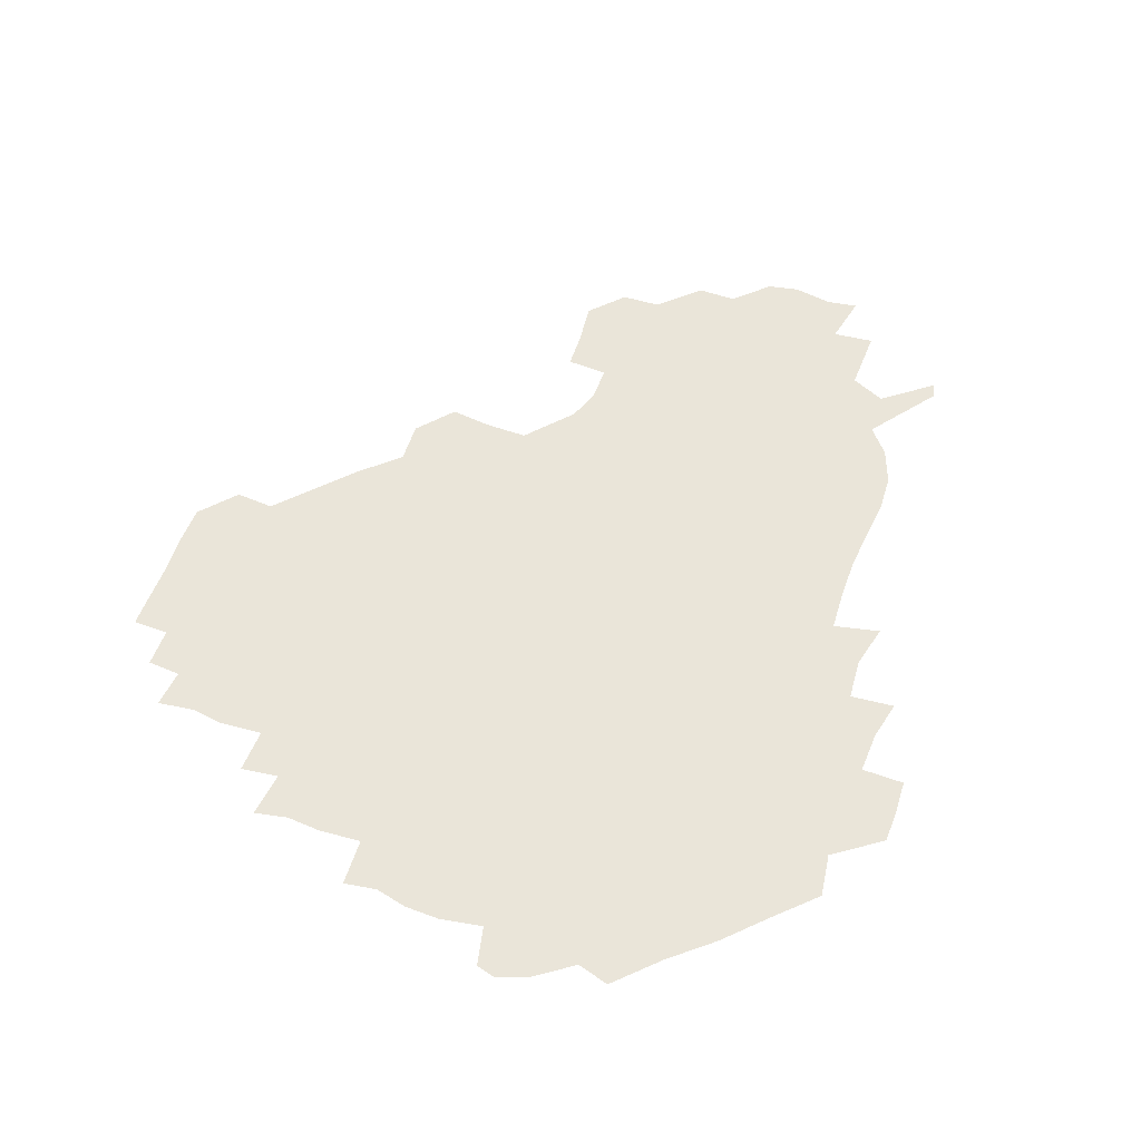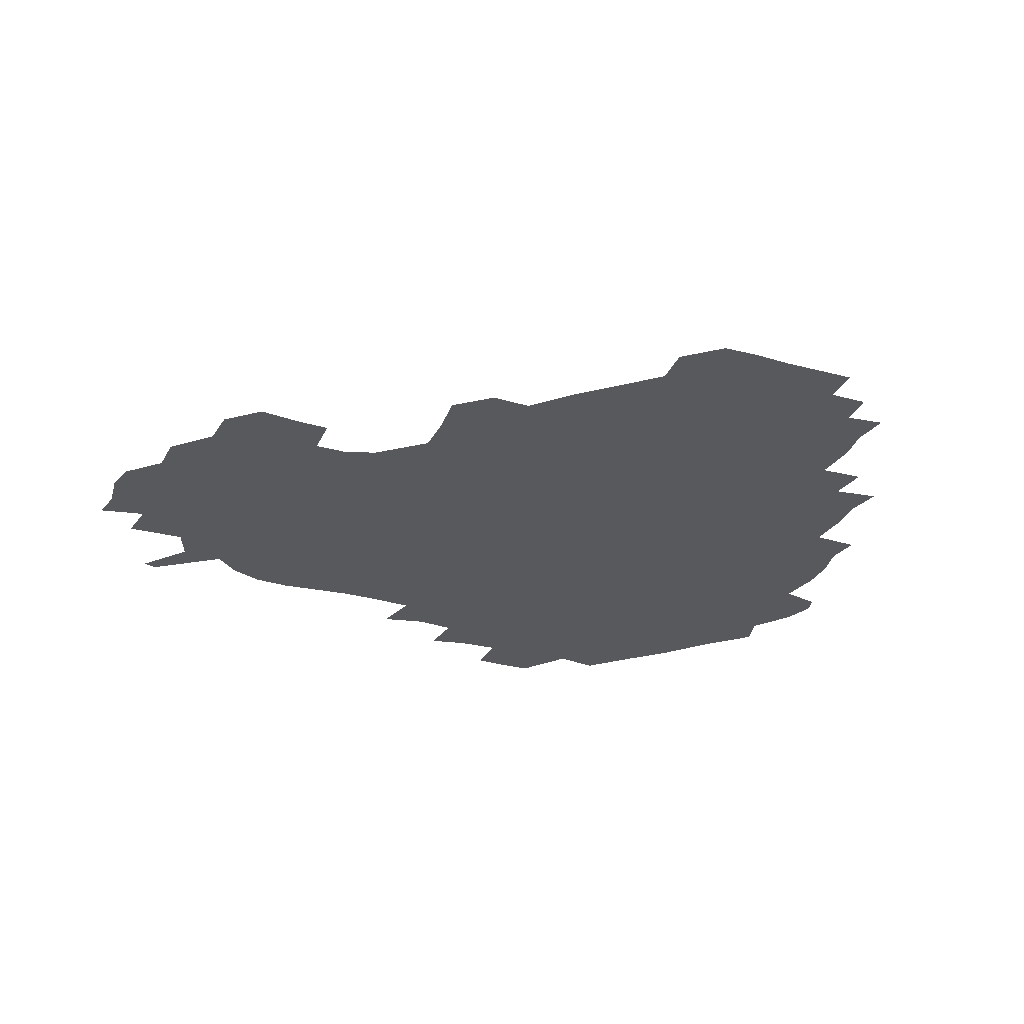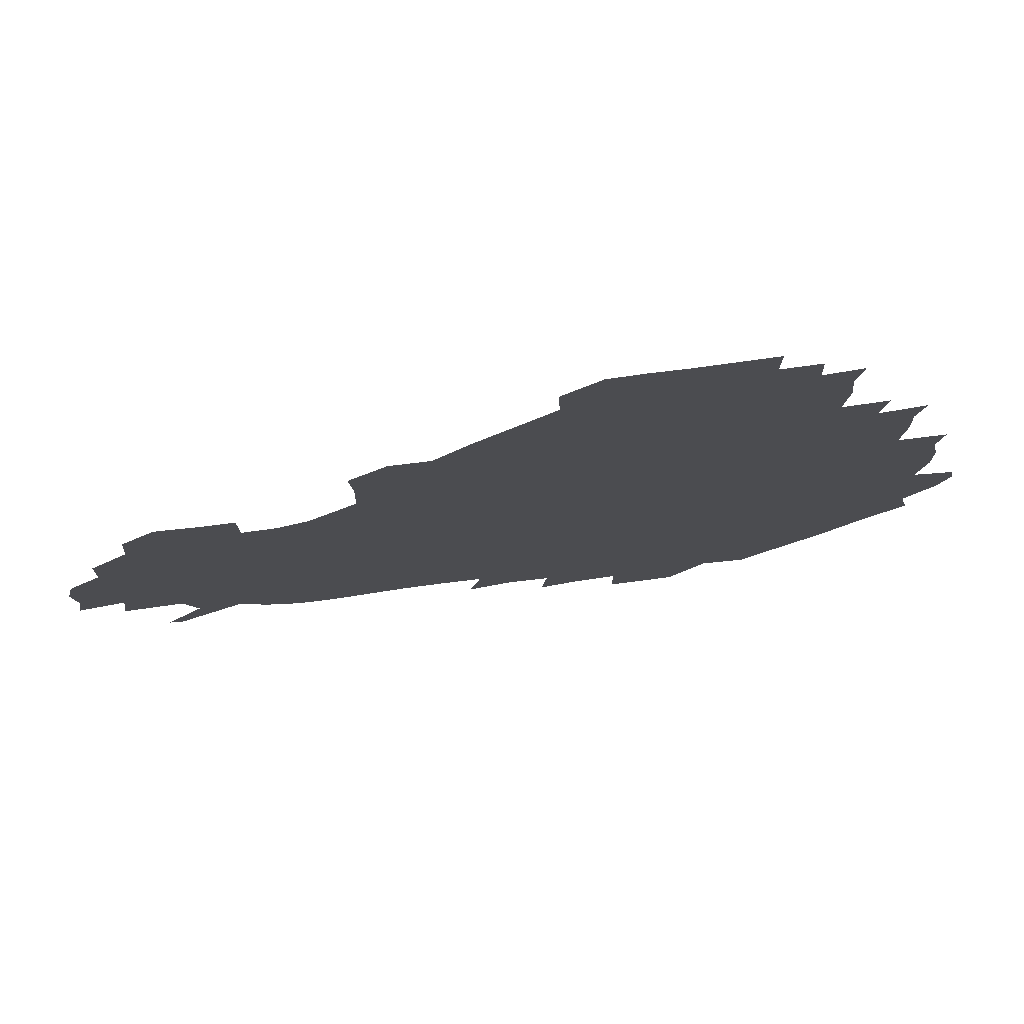
<metadata>
{"format":"obj","ext":"obj","renderer":"f3d","projection":"perspective","resolution":1024,"background":"white","views":[{"elev":58.0,"azim":-68.9,"up":"+Z"},{"elev":-29.2,"azim":158.2,"up":"+Z"},{"elev":76.0,"azim":172.2,"up":"+Y"}]}
</metadata>
<code>
v 240.2 185.9 0
v 235.4 199.1 0
v 237.2 206.9 0
v 248.6 155.9 0
v 252.2 169.5 0
v 253.3 182.7 0
v 254.8 196.4 0
v 253.7 210.7 0
v 250.2 228.5 0
v 250.2 243.4 0
v 253 256.9 0
v 250.5 270.8 0
v 266.5 138.5 0
v 271.3 153.3 0
v 272.8 167.5 0
v 273.9 181.6 0
v 270.8 196.4 0
v 271 210.6 0
v 271.4 225.7 0
v 273.1 240.9 0
v 271.8 256.2 0
v 270 271.8 0
v 268.4 289.8 0
v 269 304.1 0
v 265.9 318.1 0
v 281.9 120.9 0
v 286.2 137.3 0
v 289.8 152.7 0
v 290.4 166.9 0
v 288.4 181.4 0
v 287.5 196.1 0
v 287.8 210.6 0
v 286.4 225.7 0
v 287.9 240.1 0
v 288.5 254.8 0
v 287.5 269.9 0
v 286.1 286.1 0
v 285.5 301.3 0
v 284.7 315.8 0
v 282.3 331.7 0
v 298.9 104.6 0
v 301.5 121.9 0
v 303.4 137.8 0
v 304.5 152.5 0
v 304.7 166.7 0
v 303.9 181.1 0
v 303.6 195.7 0
v 302.8 210.5 0
v 302.9 225.3 0
v 302.2 240.1 0
v 303.8 254.3 0
v 303.1 269.3 0
v 301.9 285 0
v 300 301.4 0
v 300.9 315.7 0
v 300.6 331.1 0
v 298.8 349 0
v 300.3 362.7 0
v 297.9 377.9 0
v 314.9 88.66 0
v 316.2 106.3 0
v 317.3 122.5 0
v 317.9 137.5 0
v 318.7 152.5 0
v 318.9 166.7 0
v 318.5 181.1 0
v 318 195.7 0
v 318.2 210.3 0
v 318.5 224.9 0
v 318.5 239.6 0
v 317.8 254.6 0
v 317 270.1 0
v 316.8 285 0
v 316.2 300.4 0
v 314.8 316.6 0
v 316.5 330.7 0
v 316.5 345.9 0
v 316 360.9 0
v 313.6 376.3 0
v 314.2 390.3 0
v 333 91.57 0
v 332.3 107.7 0
v 332.4 122.9 0
v 332.7 138 0
v 332.8 152.4 0
v 333.1 166.9 0
v 333 181.2 0
v 333.1 195.6 0
v 332.5 210.3 0
v 332.7 224.9 0
v 333.1 239.3 0
v 331.9 254.8 0
v 333.2 268.7 0
v 331.9 284.8 0
v 330.9 300.9 0
v 331.3 315.7 0
v 331.5 330.5 0
v 331.2 345.9 0
v 331.1 360.8 0
v 330.8 375.7 0
v 330.3 390.3 0
v 330.1 405.4 0
v 347.7 71.48 0
v 346.8 91.61 0
v 346.7 108 0
v 347.2 124.2 0
v 347.2 138.4 0
v 347 152.5 0
v 347.1 167 0
v 347.1 181.3 0
v 347.4 195.7 0
v 347.3 210.3 0
v 347.6 224.7 0
v 347.3 239.6 0
v 347.9 253.7 0
v 347.4 269.1 0
v 346.3 285.7 0
v 346.4 300.3 0
v 346.2 315.7 0
v 346.4 330.4 0
v 346.2 345.7 0
v 346 360.8 0
v 346.7 375.2 0
v 345.2 391 0
v 345.7 405.3 0
v 361.3 71.4 0
v 360.8 92.71 0
v 361 108.4 0
v 361.3 124.6 0
v 361.2 138.3 0
v 361.2 152.4 0
v 361.3 166.8 0
v 361.3 181.3 0
v 361.4 195.9 0
v 361.7 210.5 0
v 361.7 225.2 0
v 361.8 239.7 0
v 362 254.1 0
v 362.4 268 0
v 360.8 285.9 0
v 360.7 302.1 0
v 361.1 315.9 0
v 361 331.2 0
v 361.3 345.6 0
v 361.1 360.7 0
v 361.5 375.2 0
v 361.1 390.5 0
v 361.1 405.2 0
v 375.4 72.34 0
v 375.1 90.28 0
v 375.2 108.5 0
v 374.9 125.2 0
v 375.4 138.4 0
v 375.5 152.5 0
v 375.6 166.8 0
v 375.7 181.3 0
v 375.9 195.9 0
v 376.1 210.6 0
v 376.1 225.4 0
v 376.2 239.8 0
v 377 253.6 0
v 376.7 268.5 0
v 376.2 284.1 0
v 375.3 301.9 0
v 375.8 316.6 0
v 375.8 331.4 0
v 376.1 345.5 0
v 376.1 360.4 0
v 376.1 375.5 0
v 376.1 390.7 0
v 376 406 0
v 392.3 89.84 0
v 390.2 108.5 0
v 390.3 123.1 0
v 389.6 138.4 0
v 389.5 152.9 0
v 390.1 166.9 0
v 390.1 181.6 0
v 390.2 196 0
v 390.7 210.9 0
v 390.6 225.6 0
v 390.9 239.8 0
v 391.1 254 0
v 391 269.2 0
v 390.8 284.9 0
v 390.5 300.7 0
v 390.3 317.4 0
v 390.6 331.6 0
v 391 346.1 0
v 391 360.8 0
v 391.1 376.2 0
v 391.1 390.9 0
v 391.1 405.7 0
v 408.8 86.42 0
v 406.6 105.1 0
v 405.1 122.7 0
v 404.5 137.9 0
v 404.4 152.5 0
v 404 167.7 0
v 403.9 182.1 0
v 404.4 196.4 0
v 404.1 211 0
v 405 225.5 0
v 405.1 240 0
v 405.2 253.9 0
v 405.5 268.6 0
v 405.6 283.7 0
v 405.6 299.6 0
v 405.9 315.2 0
v 405.9 330.6 0
v 405.9 346.1 0
v 406.2 362.1 0
v 405.8 376.3 0
v 406.5 392.3 0
v 423.5 106.8 0
v 421.1 122.5 0
v 420.1 137.2 0
v 418.5 153.1 0
v 418.9 167.3 0
v 419.4 181.7 0
v 419.5 196.3 0
v 419.2 211.1 0
v 419.2 225.6 0
v 419.8 240.2 0
v 419.3 254.2 0
v 419.6 268.5 0
v 420.1 284 0
v 420.2 298.5 0
v 420.7 316 0
v 421 331.2 0
v 421.1 346.8 0
v 421 362.3 0
v 441.9 102.8 0
v 437.1 122.2 0
v 434.3 138.2 0
v 433.6 152.8 0
v 433.3 167.4 0
v 433.6 181.8 0
v 434.1 196.3 0
v 434.2 211 0
v 433.4 225.9 0
v 433.8 240.3 0
v 433.8 254.6 0
v 434.1 269 0
v 434.7 284.2 0
v 435.1 299.3 0
v 435.4 314.4 0
v 436.1 331 0
v 436.6 348.1 0
v 455.1 123.5 0
v 451.7 137.6 0
v 450.4 152 0
v 448.6 167.3 0
v 449 181.5 0
v 450.4 195.8 0
v 447.8 211.9 0
v 447.8 226 0
v 448 240.4 0
v 448.4 254.8 0
v 448.7 269.3 0
v 449.1 283.9 0
v 449.7 299 0
v 450.9 315.5 0
v 452.1 331.7 0
v 471.8 123.8 0
v 468.1 137.5 0
v 465.7 152.3 0
v 466.2 166.2 0
v 464.9 181.4 0
v 465.7 195.6 0
v 464 211.3 0
v 463 226 0
v 463.3 240.5 0
v 463.3 255 0
v 462.7 269.1 0
v 464.1 283.9 0
v 465.5 300.1 0
v 465.8 315.6 0
v 468.5 332.6 0
v 488.2 122.4 0
v 482 138.5 0
v 482.4 151.7 0
v 480.7 166.6 0
v 481.4 180.9 0
v 480.3 195.9 0
v 479.5 210.9 0
v 477.5 226.1 0
v 477.7 240.4 0
v 479.2 254.9 0
v 480.3 269.8 0
v 482.8 284.7 0
v 482.4 302.9 0
v 483.9 319.5 0
v 504 121.1 0
v 497.2 138.3 0
v 497.3 151.6 0
v 495.4 166.8 0
v 495.9 180.9 0
v 494.1 196.6 0
v 493.4 211.2 0
v 492.5 225.7 0
v 494.1 240 0
v 496 254 0
v 502.5 267.7 0
v 519 122.1 0
v 512.3 138.8 0
v 510.4 153.1 0
v 509.7 167.4 0
v 508.5 182.3 0
v 507.8 197.1 0
v 506.9 211.4 0
v 505.2 225.6 0
v 507 238.6 0
v 509.3 251.7 0
v 515.5 263.1 0
v 533.1 128 0
v 528.7 140 0
v 524.9 154 0
v 523.9 167.8 0
v 523 182 0
v 523.2 196.5 0
v 521.5 211.4 0
v 521.2 225 0
v 520.1 238.1 0
v 521.4 249.6 0
v 529.6 263.2 0
v 529.9 280.3 0
v 543.4 137.3 0
v 542.8 143.7 0
v 540 154.9 0
v 538.5 168.1 0
v 536 182.6 0
v 536.2 196.3 0
v 538 210.1 0
v 536.2 224 0
v 537.6 237.8 0
v 539.3 251.4 0
v 541.1 265.7 0
v 543.9 280.8 0
v 571.9 116.3 0
v 550.9 142.3 0
v 555.1 153 0
v 554.3 167.8 0
v 554.2 181.4 0
v 555.9 195.5 0
v 555.9 210.1 0
v 555.4 224.9 0
v 558.1 239.4 0
v 554.9 253.5 0
v 556.8 267.3 0
v 561.3 282.9 0
v 577.8 117.9 0
v 561.6 138.6 0
v 567.4 153 0
v 570.6 167.7 0
v 569.6 181.3 0
v 569.8 195.2 0
v 570.4 210 0
v 572.2 224.6 0
v 574.1 238.6 0
v 576.5 253.7 0
v 575.3 269.9 0
v 592.4 152.6 0
v 590.1 169.6 0
v 586.5 182.1 0
v 583 195.6 0
v 588 207.8 0
v 592.8 221.4 0
v 592.3 237.5 0
v 609.8 165.6 0
v 607.4 178.6 0
v 609.4 194.4 0
v 606.4 207.6 0
f 5 6 1
f 1 6 2
f 6 7 2
f 2 7 3
f 7 8 3
f 13 14 4
f 4 14 5
f 14 15 5
f 5 15 6
f 15 16 6
f 6 16 7
f 16 17 7
f 7 17 8
f 17 18 8
f 8 18 9
f 18 19 9
f 9 19 10
f 19 20 10
f 10 20 11
f 20 21 11
f 11 21 12
f 21 22 12
f 26 27 13
f 13 27 14
f 27 28 14
f 14 28 15
f 28 29 15
f 15 29 16
f 29 30 16
f 16 30 17
f 30 31 17
f 17 31 18
f 31 32 18
f 18 32 19
f 32 33 19
f 19 33 20
f 33 34 20
f 20 34 21
f 34 35 21
f 21 35 22
f 35 36 22
f 22 36 23
f 36 37 23
f 23 37 24
f 37 38 24
f 24 38 25
f 38 39 25
f 41 42 26
f 26 42 27
f 42 43 27
f 27 43 28
f 43 44 28
f 28 44 29
f 44 45 29
f 29 45 30
f 45 46 30
f 30 46 31
f 46 47 31
f 31 47 32
f 47 48 32
f 32 48 33
f 48 49 33
f 33 49 34
f 49 50 34
f 34 50 35
f 50 51 35
f 35 51 36
f 51 52 36
f 36 52 37
f 52 53 37
f 37 53 38
f 53 54 38
f 38 54 39
f 54 55 39
f 39 55 40
f 55 56 40
f 60 61 41
f 41 61 42
f 61 62 42
f 42 62 43
f 62 63 43
f 43 63 44
f 63 64 44
f 44 64 45
f 64 65 45
f 45 65 46
f 65 66 46
f 46 66 47
f 66 67 47
f 47 67 48
f 67 68 48
f 48 68 49
f 68 69 49
f 49 69 50
f 69 70 50
f 50 70 51
f 70 71 51
f 51 71 52
f 71 72 52
f 52 72 53
f 72 73 53
f 53 73 54
f 73 74 54
f 54 74 55
f 74 75 55
f 55 75 56
f 75 76 56
f 56 76 57
f 76 77 57
f 57 77 58
f 77 78 58
f 58 78 59
f 78 79 59
f 60 81 61
f 81 82 61
f 61 82 62
f 82 83 62
f 62 83 63
f 83 84 63
f 63 84 64
f 84 85 64
f 64 85 65
f 85 86 65
f 65 86 66
f 86 87 66
f 66 87 67
f 87 88 67
f 67 88 68
f 88 89 68
f 68 89 69
f 89 90 69
f 69 90 70
f 90 91 70
f 70 91 71
f 91 92 71
f 71 92 72
f 92 93 72
f 72 93 73
f 93 94 73
f 73 94 74
f 94 95 74
f 74 95 75
f 95 96 75
f 75 96 76
f 96 97 76
f 76 97 77
f 97 98 77
f 77 98 78
f 98 99 78
f 78 99 79
f 99 100 79
f 79 100 80
f 100 101 80
f 103 104 81
f 81 104 82
f 104 105 82
f 82 105 83
f 105 106 83
f 83 106 84
f 106 107 84
f 84 107 85
f 107 108 85
f 85 108 86
f 108 109 86
f 86 109 87
f 109 110 87
f 87 110 88
f 110 111 88
f 88 111 89
f 111 112 89
f 89 112 90
f 112 113 90
f 90 113 91
f 113 114 91
f 91 114 92
f 114 115 92
f 92 115 93
f 115 116 93
f 93 116 94
f 116 117 94
f 94 117 95
f 117 118 95
f 95 118 96
f 118 119 96
f 96 119 97
f 119 120 97
f 97 120 98
f 120 121 98
f 98 121 99
f 121 122 99
f 99 122 100
f 122 123 100
f 100 123 101
f 123 124 101
f 101 124 102
f 124 125 102
f 103 126 104
f 126 127 104
f 104 127 105
f 127 128 105
f 105 128 106
f 128 129 106
f 106 129 107
f 129 130 107
f 107 130 108
f 130 131 108
f 108 131 109
f 131 132 109
f 109 132 110
f 132 133 110
f 110 133 111
f 133 134 111
f 111 134 112
f 134 135 112
f 112 135 113
f 135 136 113
f 113 136 114
f 136 137 114
f 114 137 115
f 137 138 115
f 115 138 116
f 138 139 116
f 116 139 117
f 139 140 117
f 117 140 118
f 140 141 118
f 118 141 119
f 141 142 119
f 119 142 120
f 142 143 120
f 120 143 121
f 143 144 121
f 121 144 122
f 144 145 122
f 122 145 123
f 145 146 123
f 123 146 124
f 146 147 124
f 124 147 125
f 147 148 125
f 126 149 127
f 149 150 127
f 127 150 128
f 150 151 128
f 128 151 129
f 151 152 129
f 129 152 130
f 152 153 130
f 130 153 131
f 153 154 131
f 131 154 132
f 154 155 132
f 132 155 133
f 155 156 133
f 133 156 134
f 156 157 134
f 134 157 135
f 157 158 135
f 135 158 136
f 158 159 136
f 136 159 137
f 159 160 137
f 137 160 138
f 160 161 138
f 138 161 139
f 161 162 139
f 139 162 140
f 162 163 140
f 140 163 141
f 163 164 141
f 141 164 142
f 164 165 142
f 142 165 143
f 165 166 143
f 143 166 144
f 166 167 144
f 144 167 145
f 167 168 145
f 145 168 146
f 168 169 146
f 146 169 147
f 169 170 147
f 147 170 148
f 170 171 148
f 150 172 151
f 172 173 151
f 151 173 152
f 173 174 152
f 152 174 153
f 174 175 153
f 153 175 154
f 175 176 154
f 154 176 155
f 176 177 155
f 155 177 156
f 177 178 156
f 156 178 157
f 178 179 157
f 157 179 158
f 179 180 158
f 158 180 159
f 180 181 159
f 159 181 160
f 181 182 160
f 160 182 161
f 182 183 161
f 161 183 162
f 183 184 162
f 162 184 163
f 184 185 163
f 163 185 164
f 185 186 164
f 164 186 165
f 186 187 165
f 165 187 166
f 187 188 166
f 166 188 167
f 188 189 167
f 167 189 168
f 189 190 168
f 168 190 169
f 190 191 169
f 169 191 170
f 191 192 170
f 170 192 171
f 192 193 171
f 172 194 173
f 194 195 173
f 173 195 174
f 195 196 174
f 174 196 175
f 196 197 175
f 175 197 176
f 197 198 176
f 176 198 177
f 198 199 177
f 177 199 178
f 199 200 178
f 178 200 179
f 200 201 179
f 179 201 180
f 201 202 180
f 180 202 181
f 202 203 181
f 181 203 182
f 203 204 182
f 182 204 183
f 204 205 183
f 183 205 184
f 205 206 184
f 184 206 185
f 206 207 185
f 185 207 186
f 207 208 186
f 186 208 187
f 208 209 187
f 187 209 188
f 209 210 188
f 188 210 189
f 210 211 189
f 189 211 190
f 211 212 190
f 190 212 191
f 212 213 191
f 191 213 192
f 213 214 192
f 192 214 193
f 195 215 196
f 215 216 196
f 196 216 197
f 216 217 197
f 197 217 198
f 217 218 198
f 198 218 199
f 218 219 199
f 199 219 200
f 219 220 200
f 200 220 201
f 220 221 201
f 201 221 202
f 221 222 202
f 202 222 203
f 222 223 203
f 203 223 204
f 223 224 204
f 204 224 205
f 224 225 205
f 205 225 206
f 225 226 206
f 206 226 207
f 226 227 207
f 207 227 208
f 227 228 208
f 208 228 209
f 228 229 209
f 209 229 210
f 229 230 210
f 210 230 211
f 230 231 211
f 211 231 212
f 231 232 212
f 212 232 213
f 215 233 216
f 233 234 216
f 216 234 217
f 234 235 217
f 217 235 218
f 235 236 218
f 218 236 219
f 236 237 219
f 219 237 220
f 237 238 220
f 220 238 221
f 238 239 221
f 221 239 222
f 239 240 222
f 222 240 223
f 240 241 223
f 223 241 224
f 241 242 224
f 224 242 225
f 242 243 225
f 225 243 226
f 243 244 226
f 226 244 227
f 244 245 227
f 227 245 228
f 245 246 228
f 228 246 229
f 246 247 229
f 229 247 230
f 247 248 230
f 230 248 231
f 248 249 231
f 231 249 232
f 234 250 235
f 250 251 235
f 235 251 236
f 251 252 236
f 236 252 237
f 252 253 237
f 237 253 238
f 253 254 238
f 238 254 239
f 254 255 239
f 239 255 240
f 255 256 240
f 240 256 241
f 256 257 241
f 241 257 242
f 257 258 242
f 242 258 243
f 258 259 243
f 243 259 244
f 259 260 244
f 244 260 245
f 260 261 245
f 245 261 246
f 261 262 246
f 246 262 247
f 262 263 247
f 247 263 248
f 263 264 248
f 248 264 249
f 250 265 251
f 265 266 251
f 251 266 252
f 266 267 252
f 252 267 253
f 267 268 253
f 253 268 254
f 268 269 254
f 254 269 255
f 269 270 255
f 255 270 256
f 270 271 256
f 256 271 257
f 271 272 257
f 257 272 258
f 272 273 258
f 258 273 259
f 273 274 259
f 259 274 260
f 274 275 260
f 260 275 261
f 275 276 261
f 261 276 262
f 276 277 262
f 262 277 263
f 277 278 263
f 263 278 264
f 278 279 264
f 265 280 266
f 280 281 266
f 266 281 267
f 281 282 267
f 267 282 268
f 282 283 268
f 268 283 269
f 283 284 269
f 269 284 270
f 284 285 270
f 270 285 271
f 285 286 271
f 271 286 272
f 286 287 272
f 272 287 273
f 287 288 273
f 273 288 274
f 288 289 274
f 274 289 275
f 289 290 275
f 275 290 276
f 290 291 276
f 276 291 277
f 291 292 277
f 277 292 278
f 292 293 278
f 278 293 279
f 280 294 281
f 294 295 281
f 281 295 282
f 295 296 282
f 282 296 283
f 296 297 283
f 283 297 284
f 297 298 284
f 284 298 285
f 298 299 285
f 285 299 286
f 299 300 286
f 286 300 287
f 300 301 287
f 287 301 288
f 301 302 288
f 288 302 289
f 302 303 289
f 289 303 290
f 303 304 290
f 290 304 291
f 294 305 295
f 305 306 295
f 295 306 296
f 306 307 296
f 296 307 297
f 307 308 297
f 297 308 298
f 308 309 298
f 298 309 299
f 309 310 299
f 299 310 300
f 310 311 300
f 300 311 301
f 311 312 301
f 301 312 302
f 312 313 302
f 302 313 303
f 313 314 303
f 303 314 304
f 314 315 304
f 305 316 306
f 316 317 306
f 306 317 307
f 317 318 307
f 307 318 308
f 318 319 308
f 308 319 309
f 319 320 309
f 309 320 310
f 320 321 310
f 310 321 311
f 321 322 311
f 311 322 312
f 322 323 312
f 312 323 313
f 323 324 313
f 313 324 314
f 324 325 314
f 314 325 315
f 325 326 315
f 316 328 317
f 328 329 317
f 317 329 318
f 329 330 318
f 318 330 319
f 330 331 319
f 319 331 320
f 331 332 320
f 320 332 321
f 332 333 321
f 321 333 322
f 333 334 322
f 322 334 323
f 334 335 323
f 323 335 324
f 335 336 324
f 324 336 325
f 336 337 325
f 325 337 326
f 337 338 326
f 326 338 327
f 338 339 327
f 328 340 329
f 340 341 329
f 329 341 330
f 341 342 330
f 330 342 331
f 342 343 331
f 331 343 332
f 343 344 332
f 332 344 333
f 344 345 333
f 333 345 334
f 345 346 334
f 334 346 335
f 346 347 335
f 335 347 336
f 347 348 336
f 336 348 337
f 348 349 337
f 337 349 338
f 349 350 338
f 338 350 339
f 350 351 339
f 340 352 341
f 352 353 341
f 341 353 342
f 353 354 342
f 342 354 343
f 354 355 343
f 343 355 344
f 355 356 344
f 344 356 345
f 356 357 345
f 345 357 346
f 357 358 346
f 346 358 347
f 358 359 347
f 347 359 348
f 359 360 348
f 348 360 349
f 360 361 349
f 349 361 350
f 361 362 350
f 350 362 351
f 354 363 355
f 363 364 355
f 355 364 356
f 364 365 356
f 356 365 357
f 365 366 357
f 357 366 358
f 366 367 358
f 358 367 359
f 367 368 359
f 359 368 360
f 368 369 360
f 360 369 361
f 364 370 365
f 370 371 365
f 365 371 366
f 371 372 366
f 366 372 367
f 372 373 367
f 367 373 368

</code>
